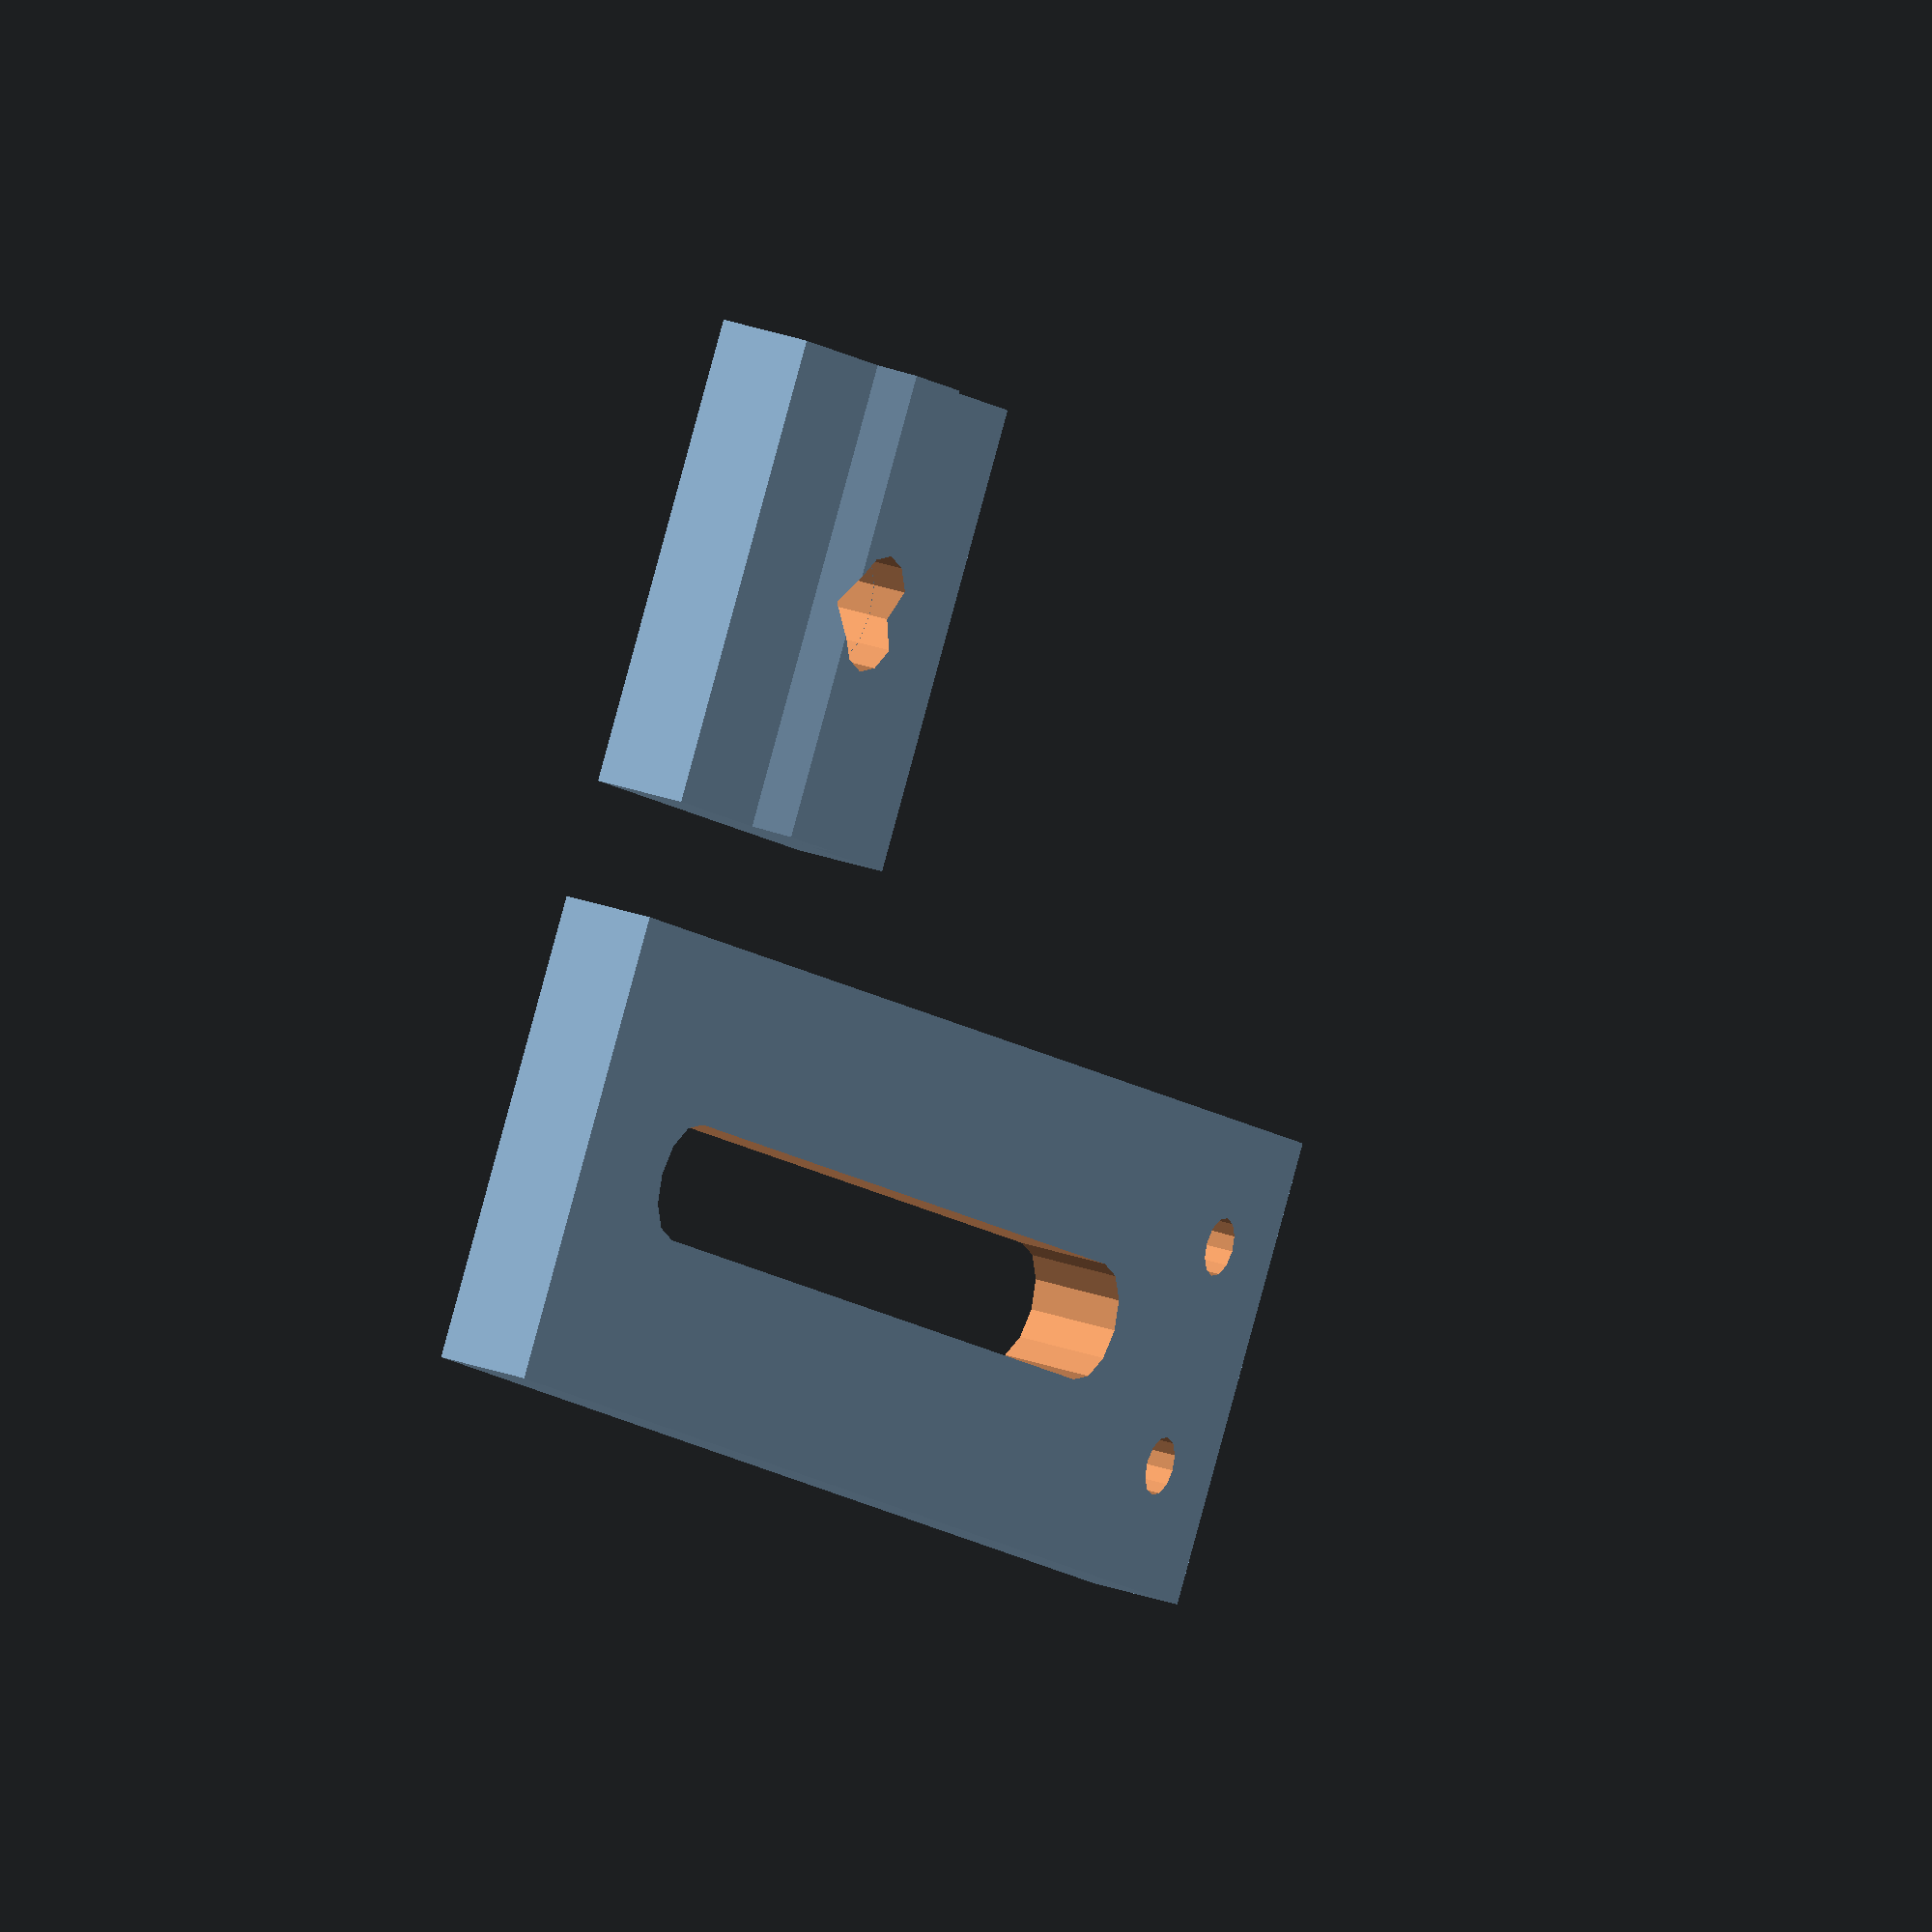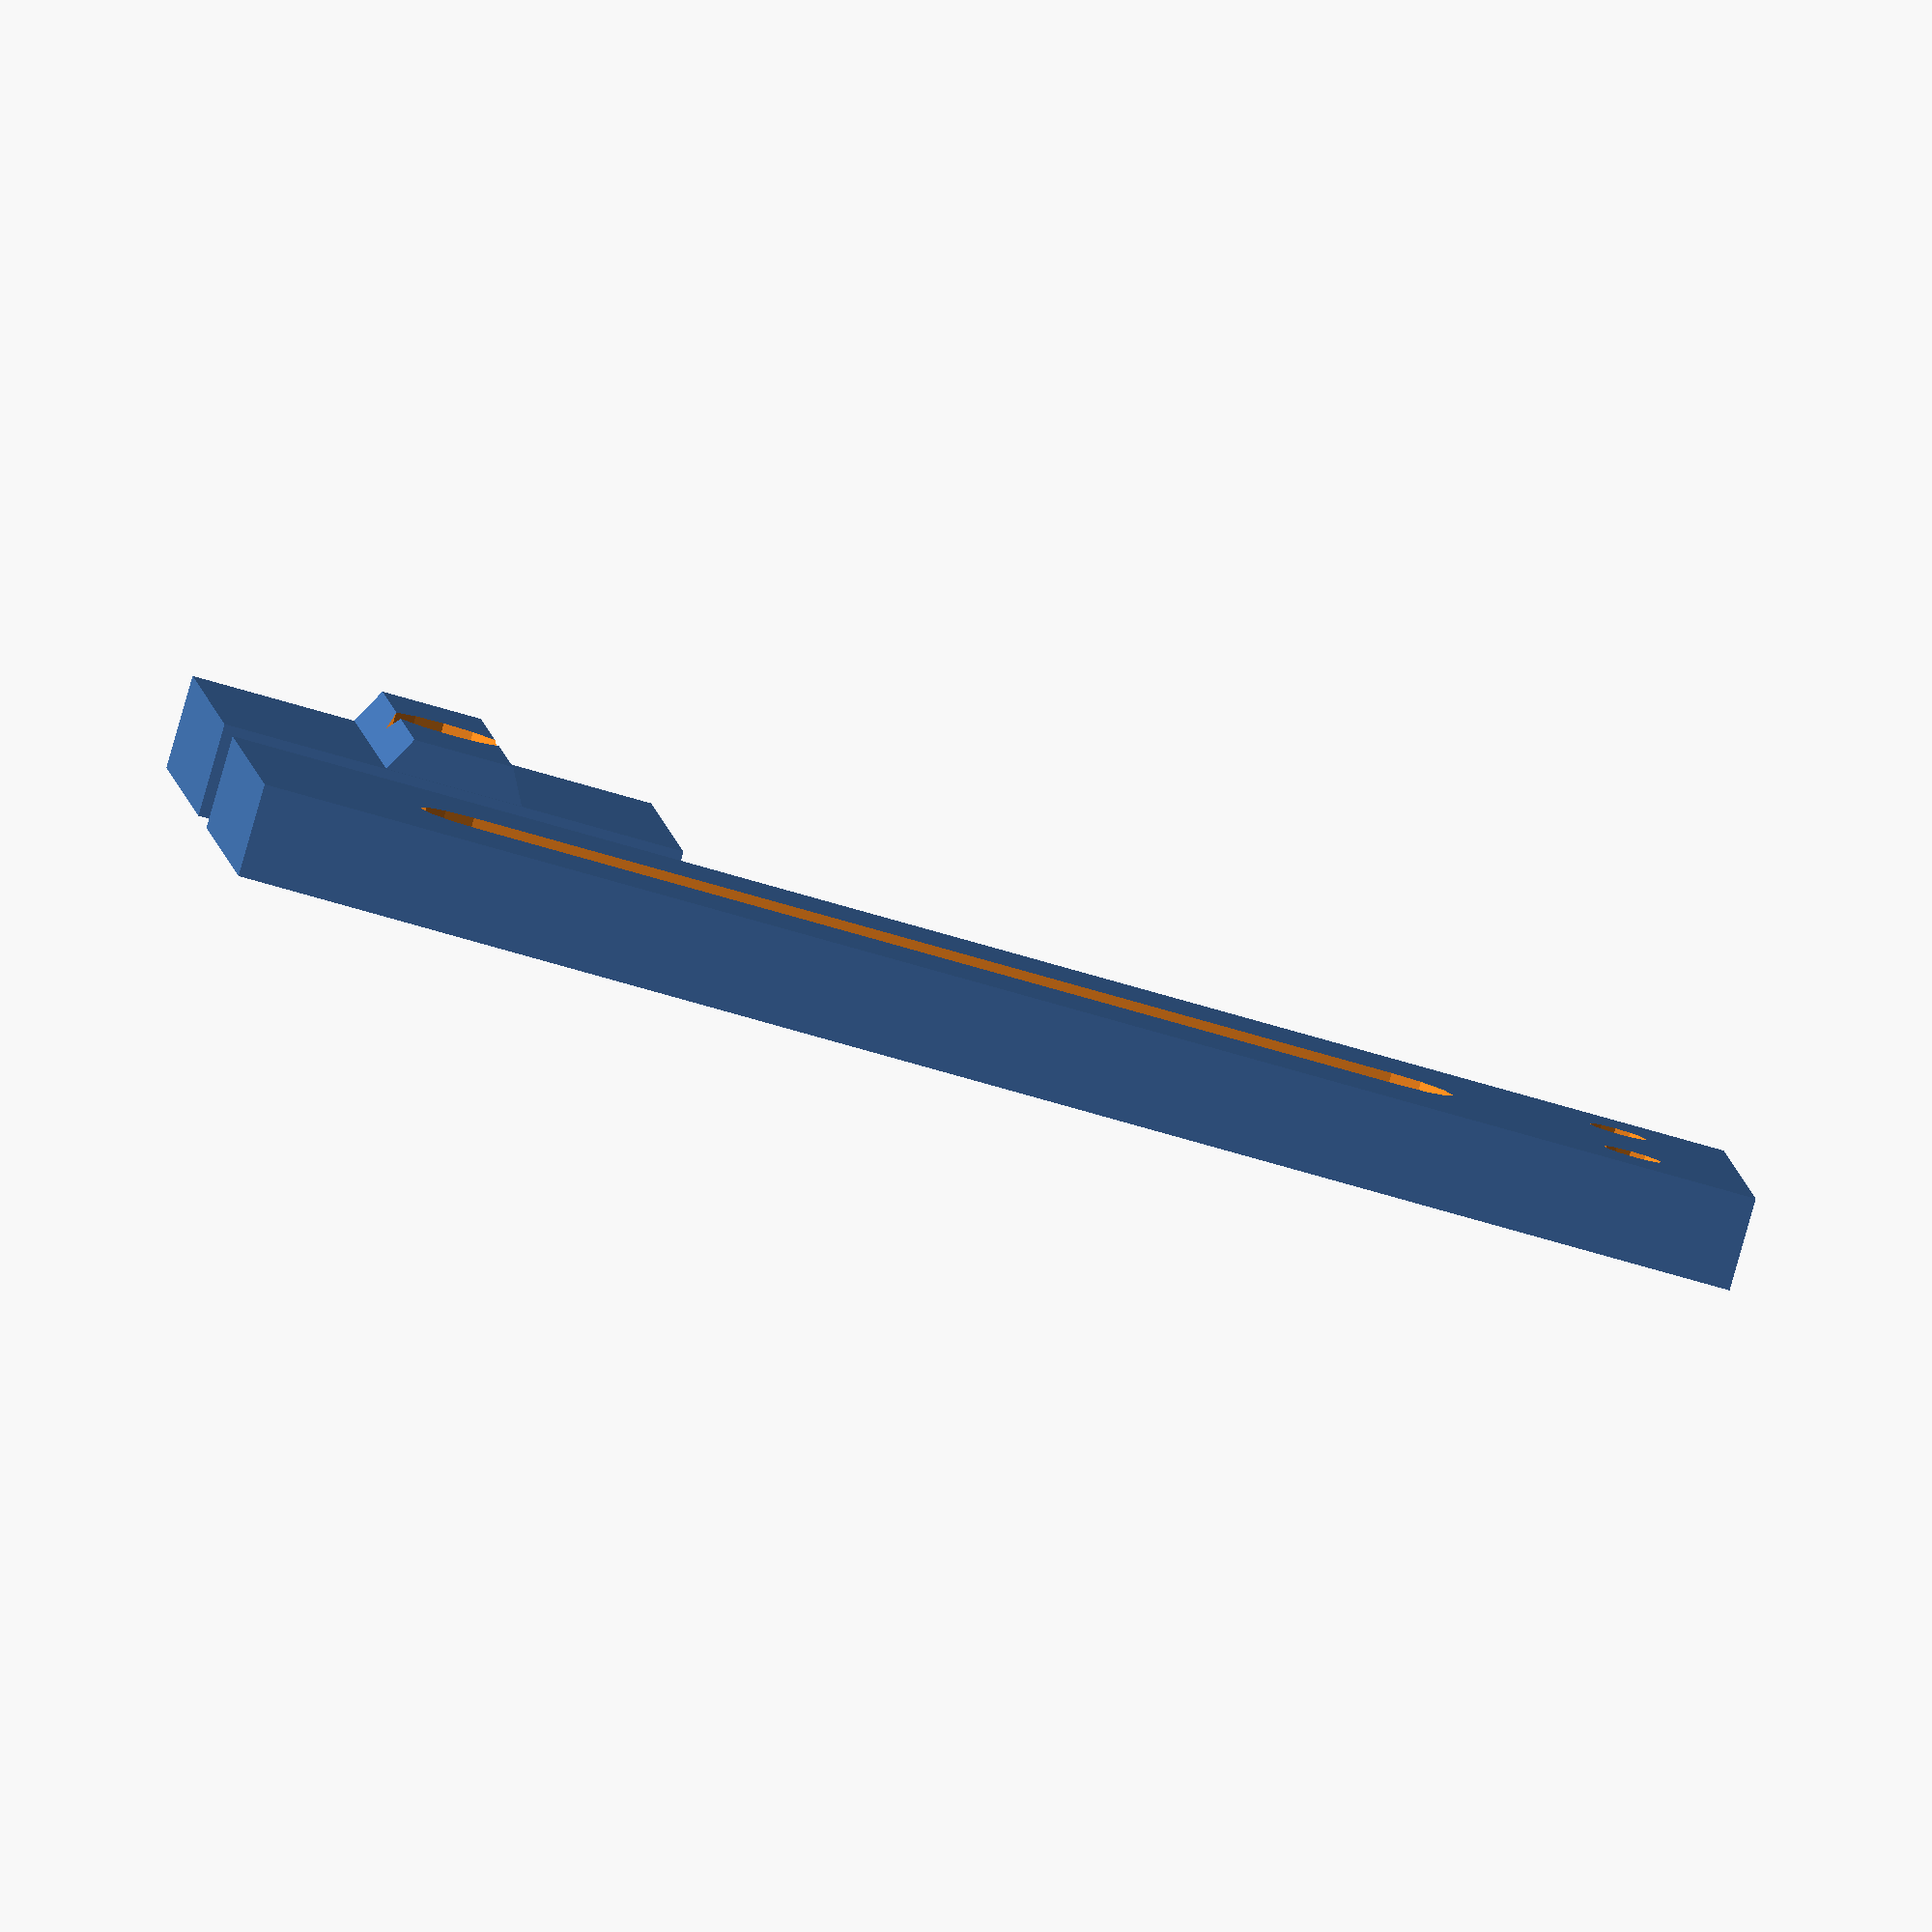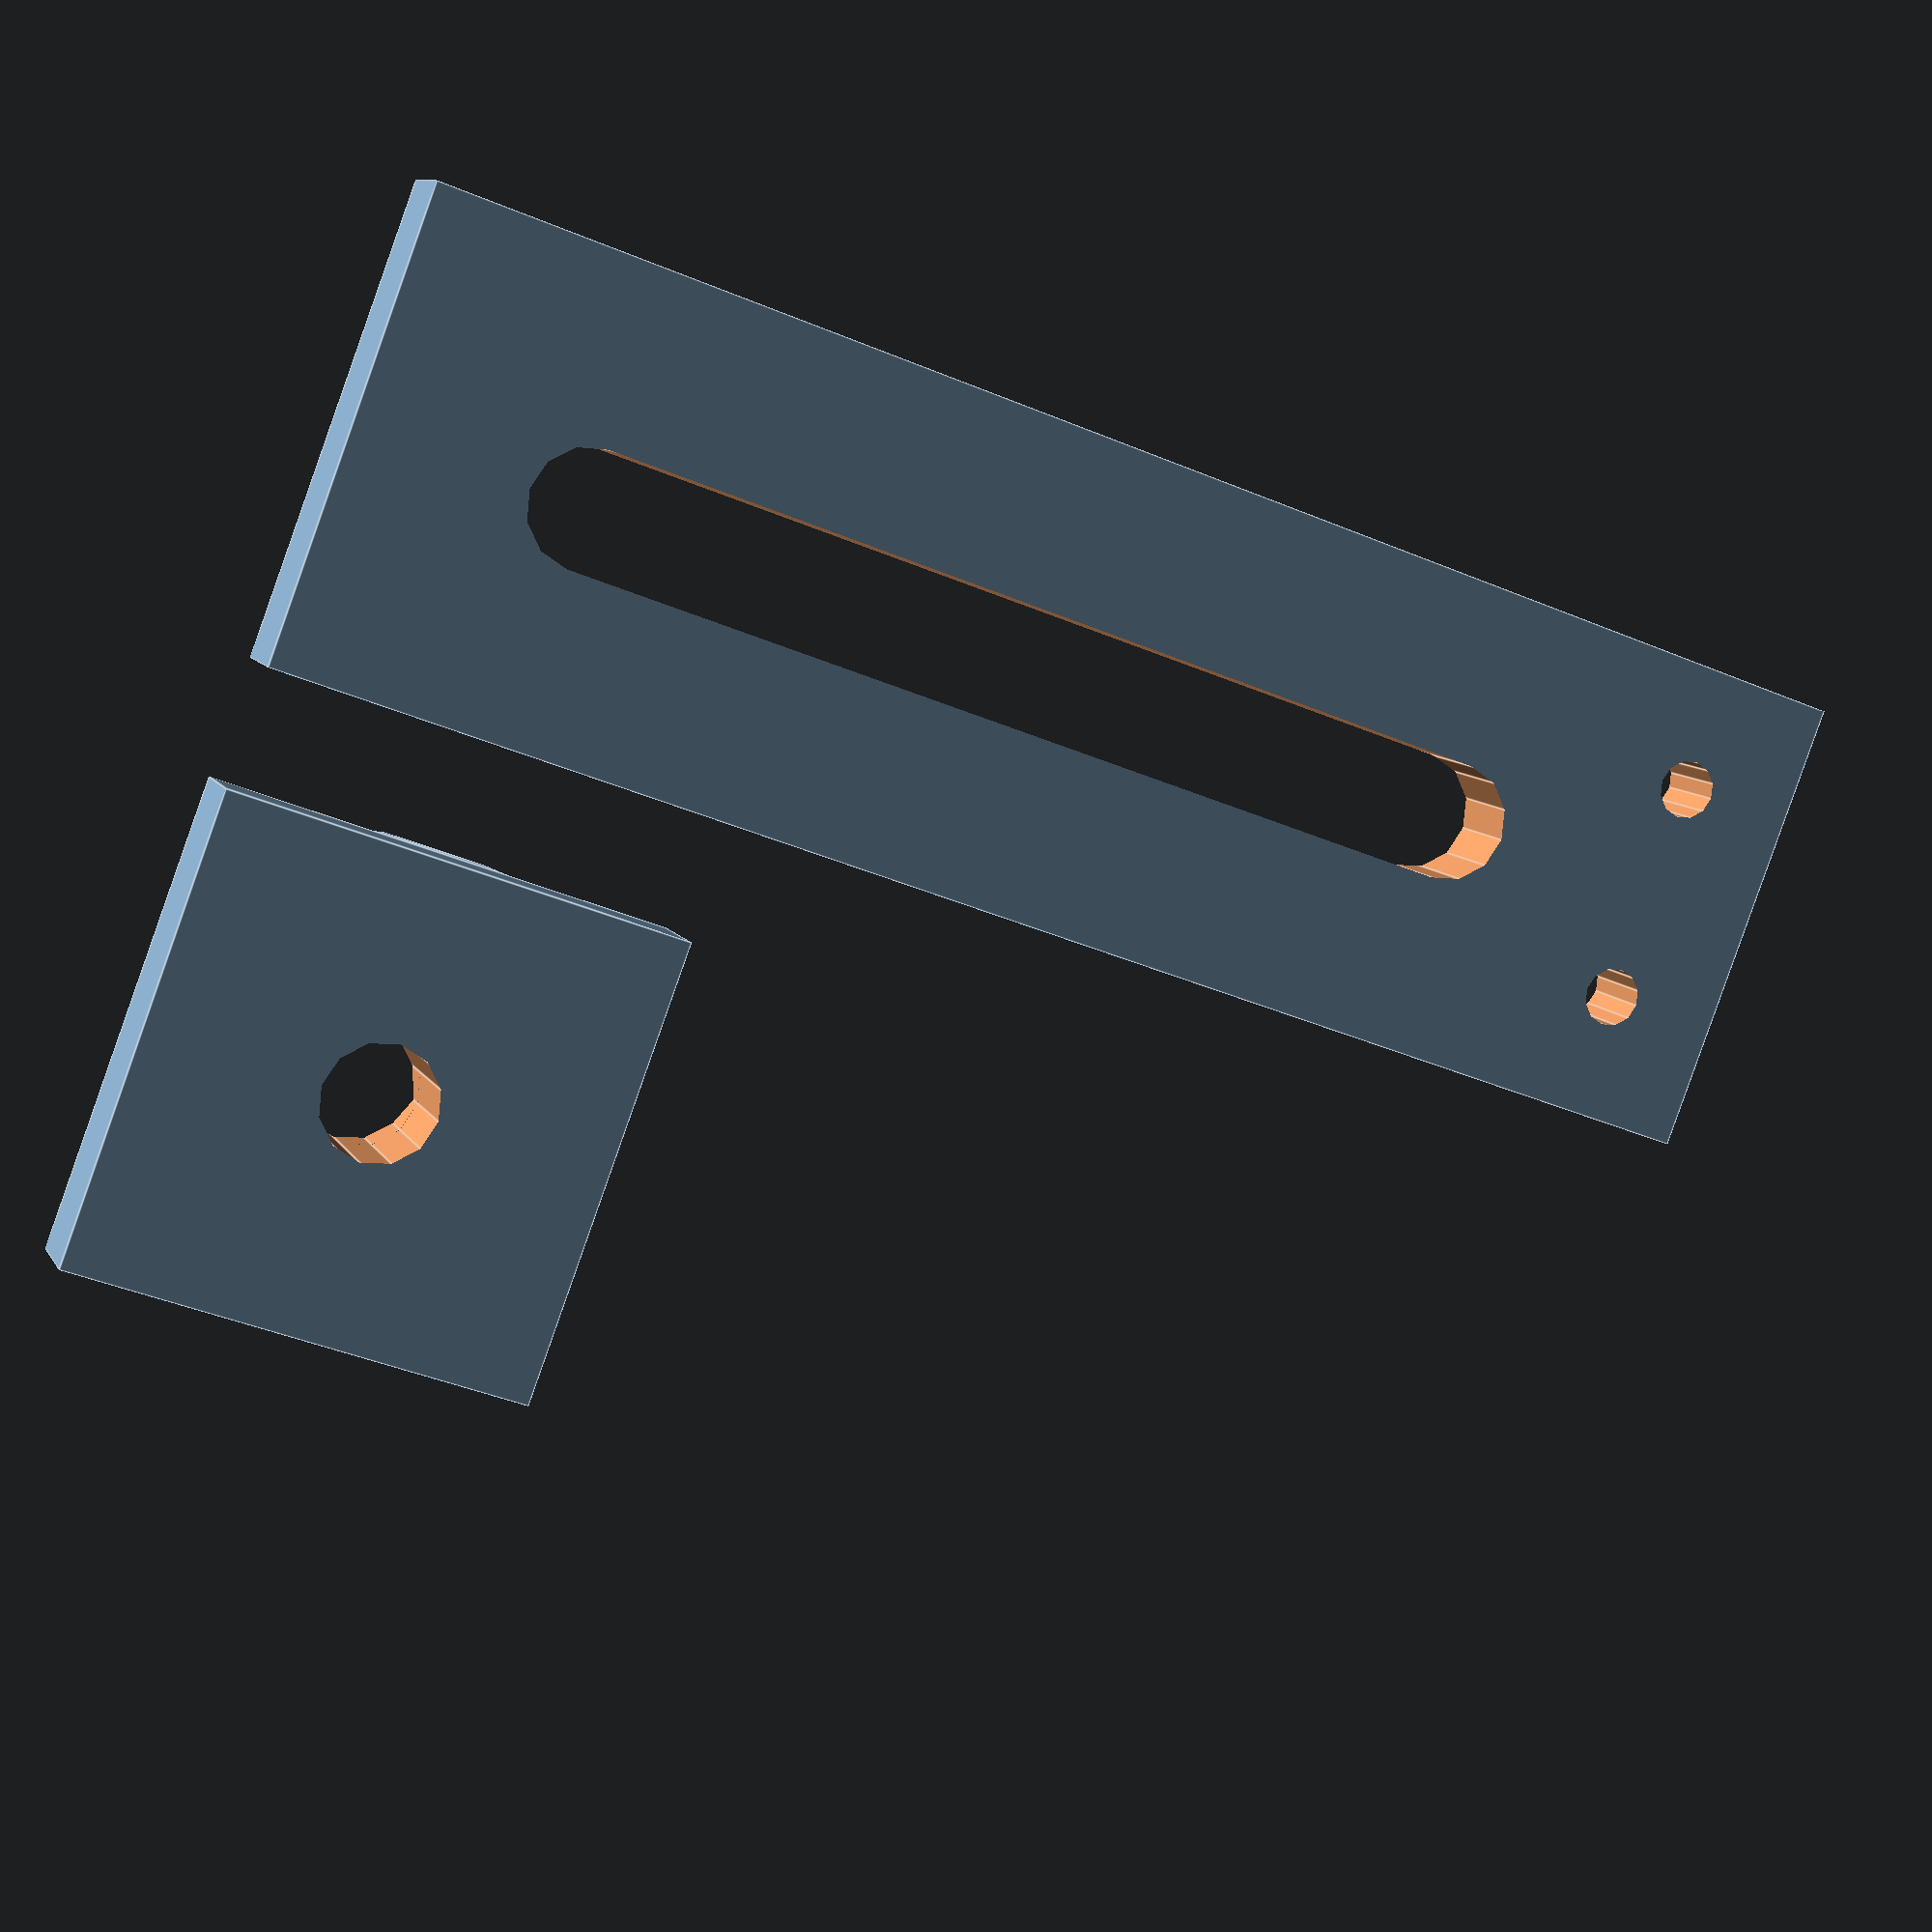
<openscad>
/*
 * Simple endstop switch holder for Trinity Labs PTFE Linear slide Y axis
 *
 * Copyright (c) 2012 Mark Hindess
 *
 * Creative Commons Attribution-NonCommercial-ShareAlike 3.0 Unported License:
 *
 *   http://creativecommons.org/licenses/by-nc-sa/3.0/
 */

thickness = 4;
extrusion_width = 20;
fixing_width = extrusion_width;
extrusion_ridge_width = 5.9;
extrusion_ridge_depth = 1.5;
extrusion_screw_diameter = 5;
$fn = 12;
holder_width = fixing_width;

// holder length as measured from edge of extrusion so total length of
// holder part is holder_length plus extrusion width
holder_length = 45;
holder_thickness = thickness;
switch_hole_diameter = 2.5;
holder_slot_length = holder_length;

module extrusion_fixing() {
    difference() {
        union() {
            // base of fixing
            cube([fixing_width, extrusion_width, thickness], center = true);

            // ridge that descends into extrusion
            translate([-fixing_width/2,0,thickness/2])
                rotate([0,90,0])
                linear_extrude(height = fixing_width)
                polygon([[-0.01,-extrusion_ridge_width/2],
                     [-extrusion_ridge_depth,-extrusion_ridge_width/2+.8],
                     [-extrusion_ridge_depth,extrusion_ridge_width/2-.8],
                     [-0.01,extrusion_ridge_width/2]]);
        }

        // screw hole
        cylinder(r = extrusion_screw_diameter/2,
                 h = thickness*3, center = true);
    }
}

module endstop_holder() {
    difference() {
        translate([-extrusion_width/2,-extrusion_width/2, -holder_thickness/2])
          cube([holder_width, holder_length+extrusion_width, holder_thickness]);

        // switch screw holes
        for (x=[-9.5/2, 9.5/2]) {
            translate([x,holder_length+extrusion_width/2-5,0])
            cylinder(r=switch_hole_diameter/2, h=holder_thickness*3,
                     center=true);
        }

        // slot to allow movement of switch holder
        translate([0, holder_slot_length/2-extrusion_screw_diameter/2, 0]) {
            cube([extrusion_screw_diameter,
                  holder_slot_length - extrusion_screw_diameter,
                  holder_thickness*3], center = true);
           // holes to form rounded ends of the slot
           for (y=[-holder_slot_length/2+extrusion_screw_diameter/2,
                   +holder_slot_length/2-extrusion_screw_diameter/2])
               translate([0,y,0])
               cylinder(r = extrusion_screw_diameter/2,
                        h = holder_thickness*3, center = true);
        }
    }
}

extrusion_fixing();
translate([25,0,0]) endstop_holder();

</openscad>
<views>
elev=153.5 azim=302.0 roll=240.3 proj=o view=solid
elev=85.3 azim=86.0 roll=344.1 proj=o view=wireframe
elev=350.5 azim=249.4 roll=161.7 proj=p view=edges
</views>
